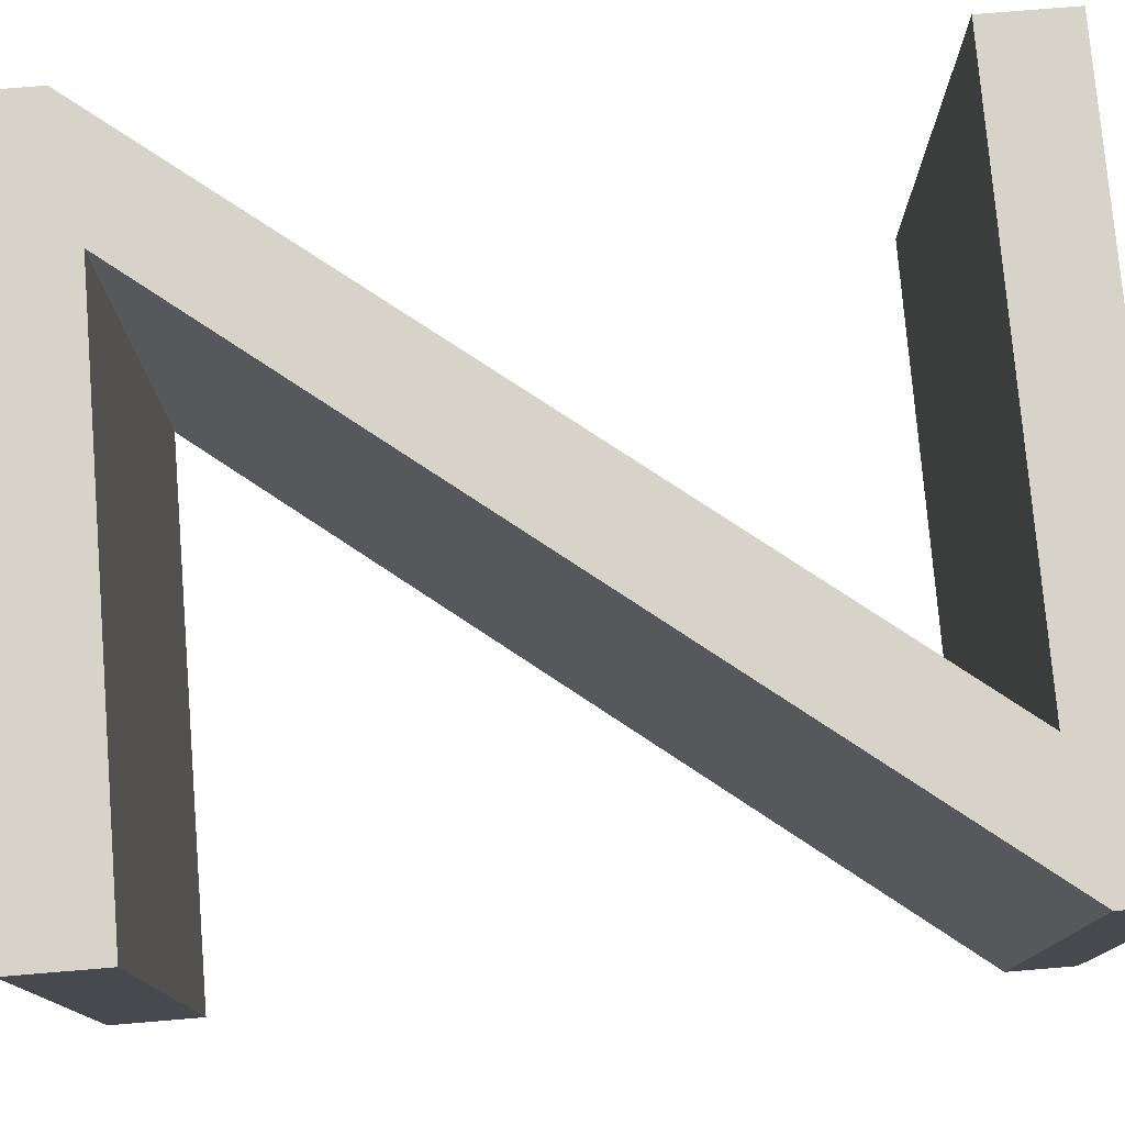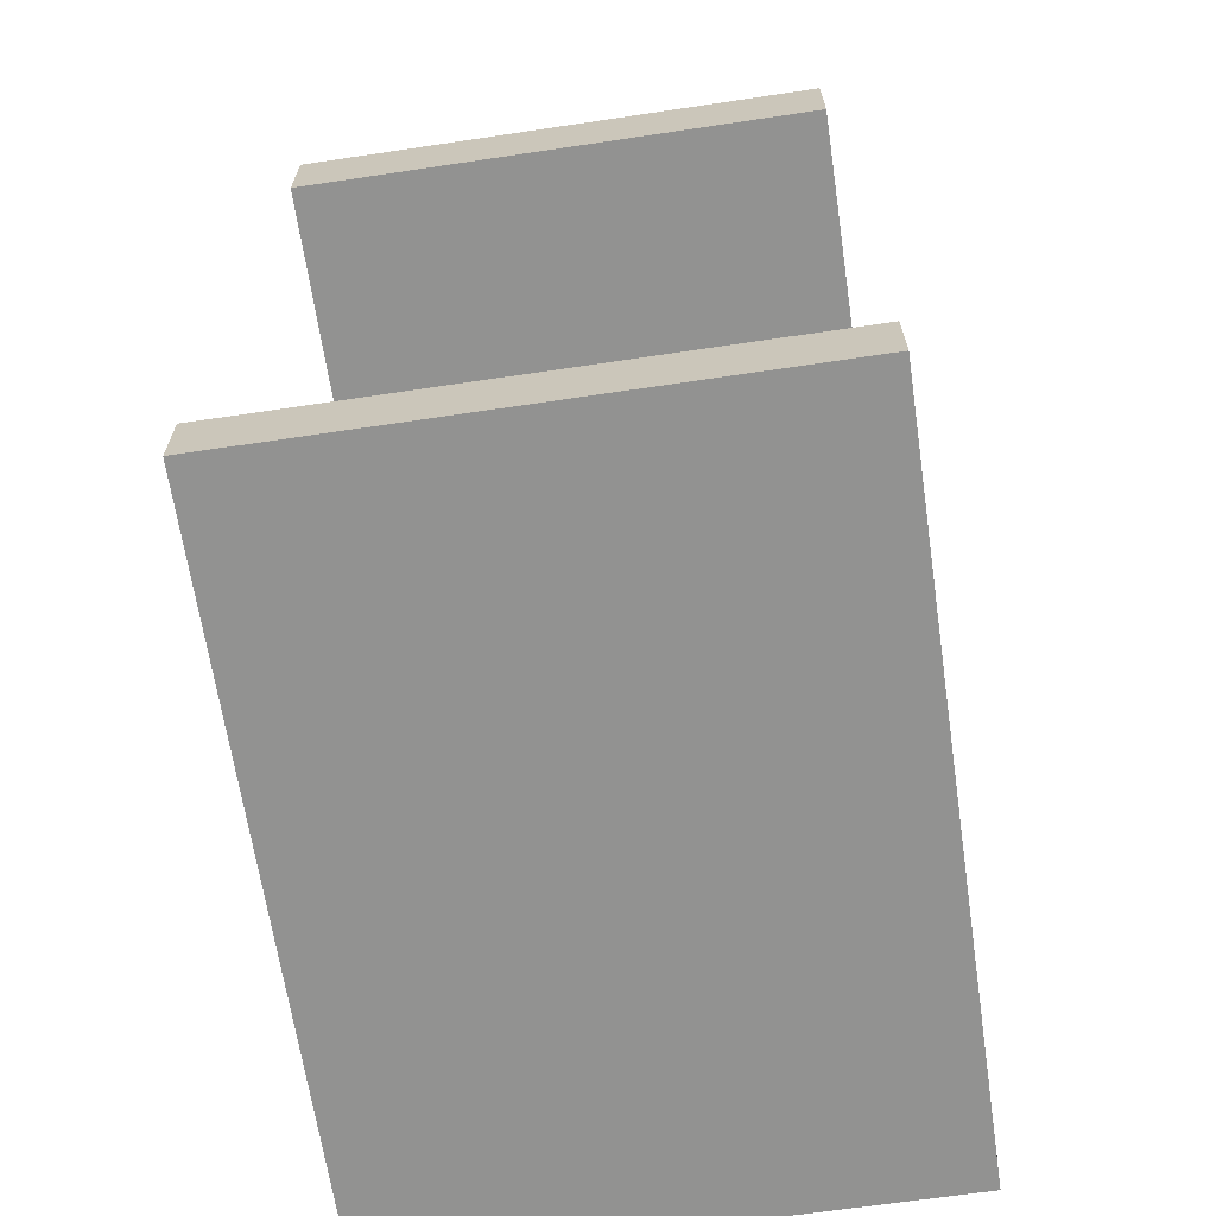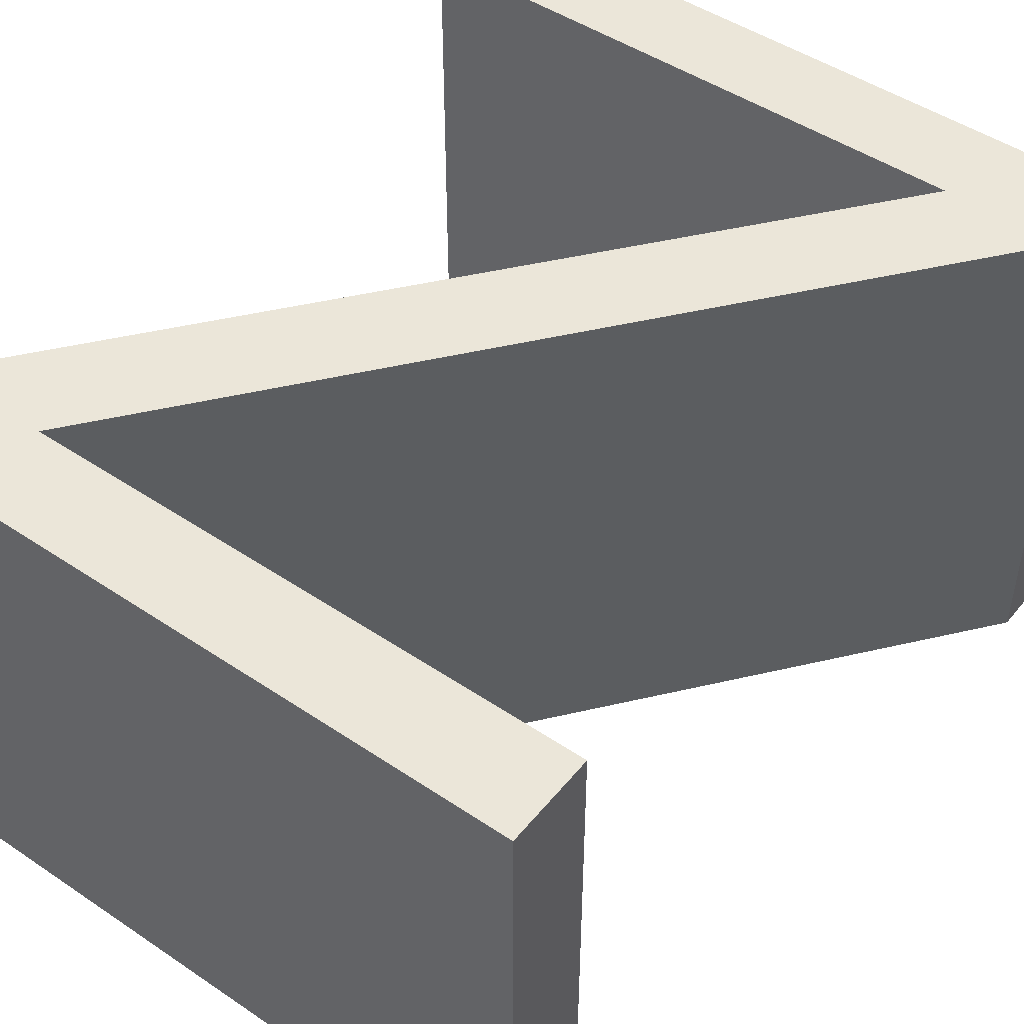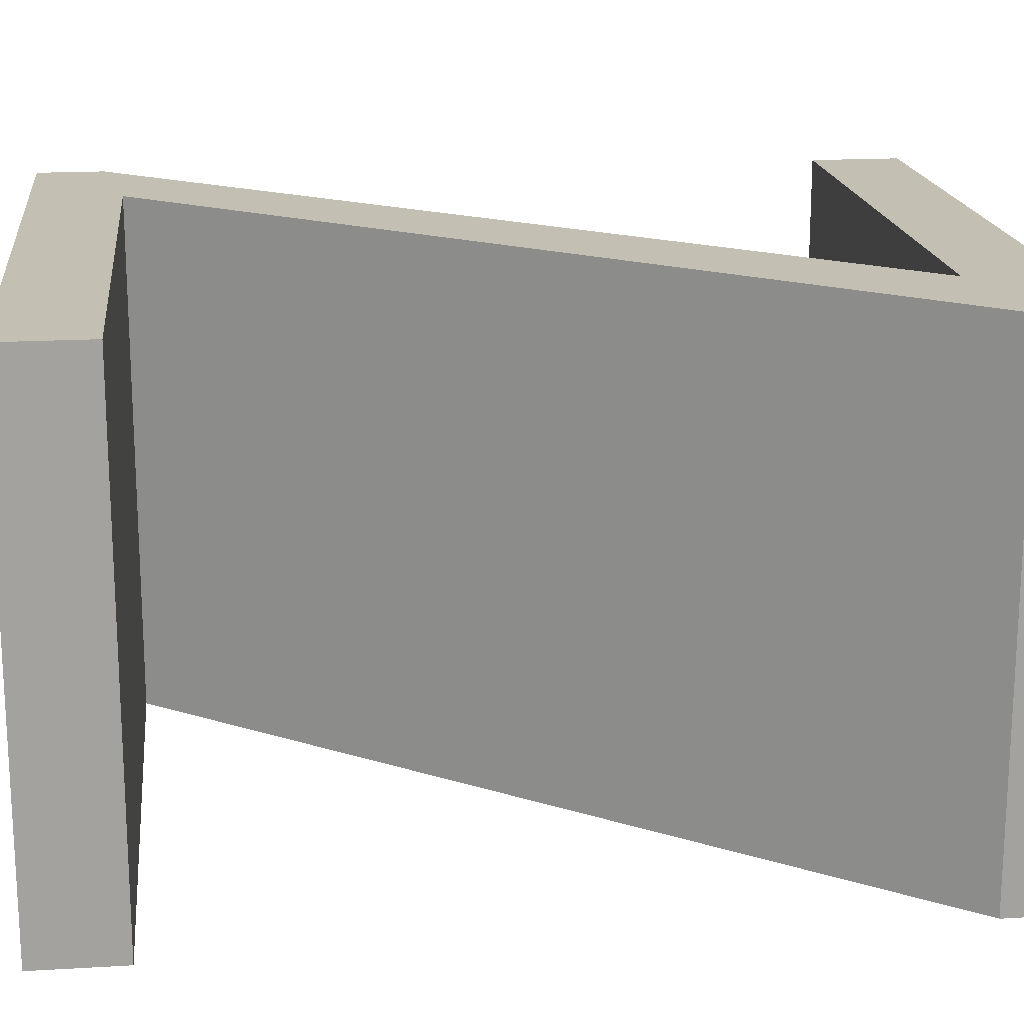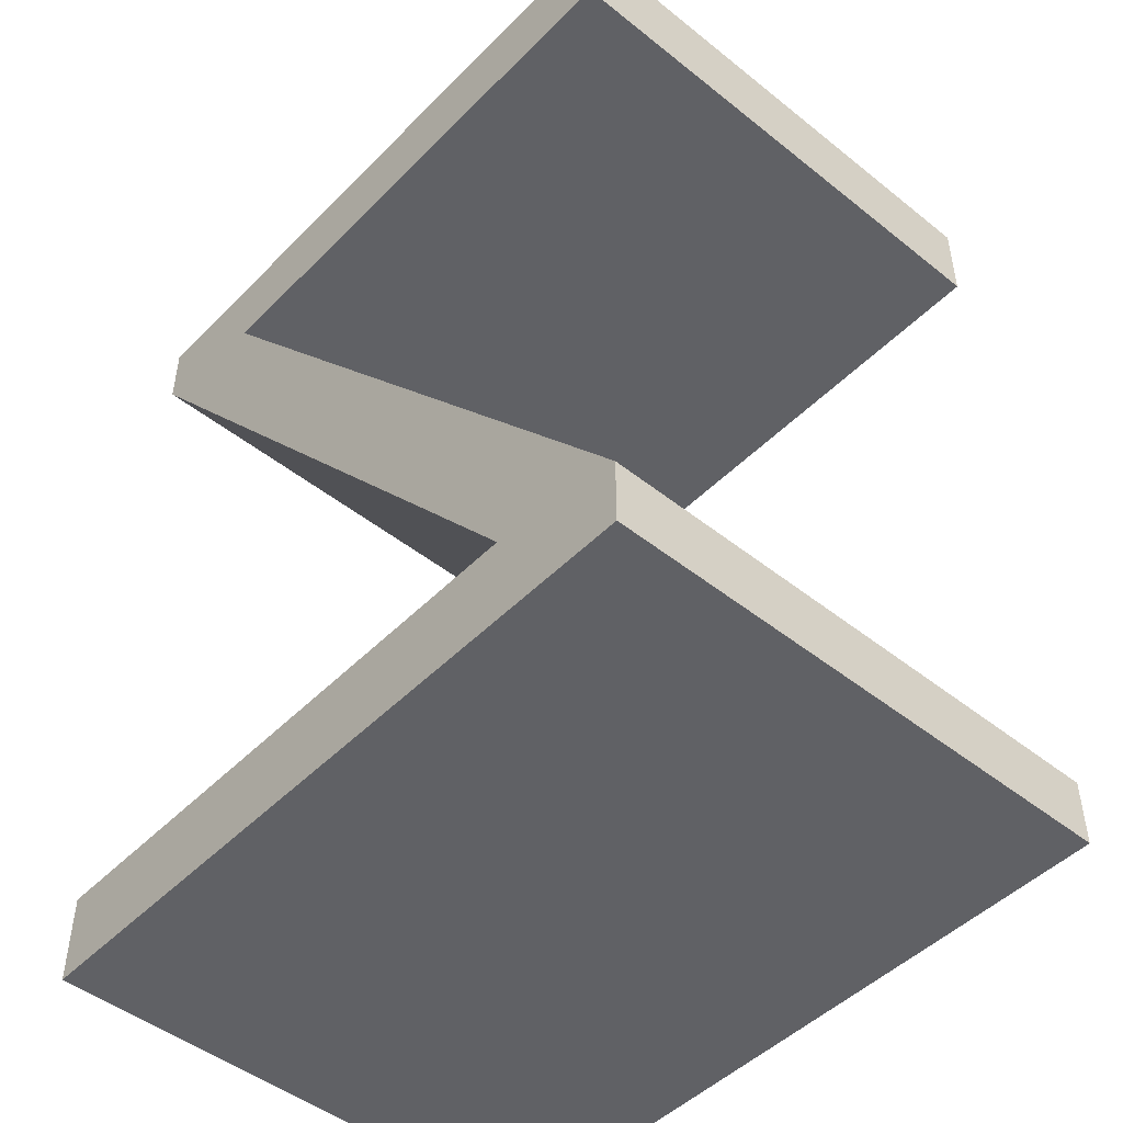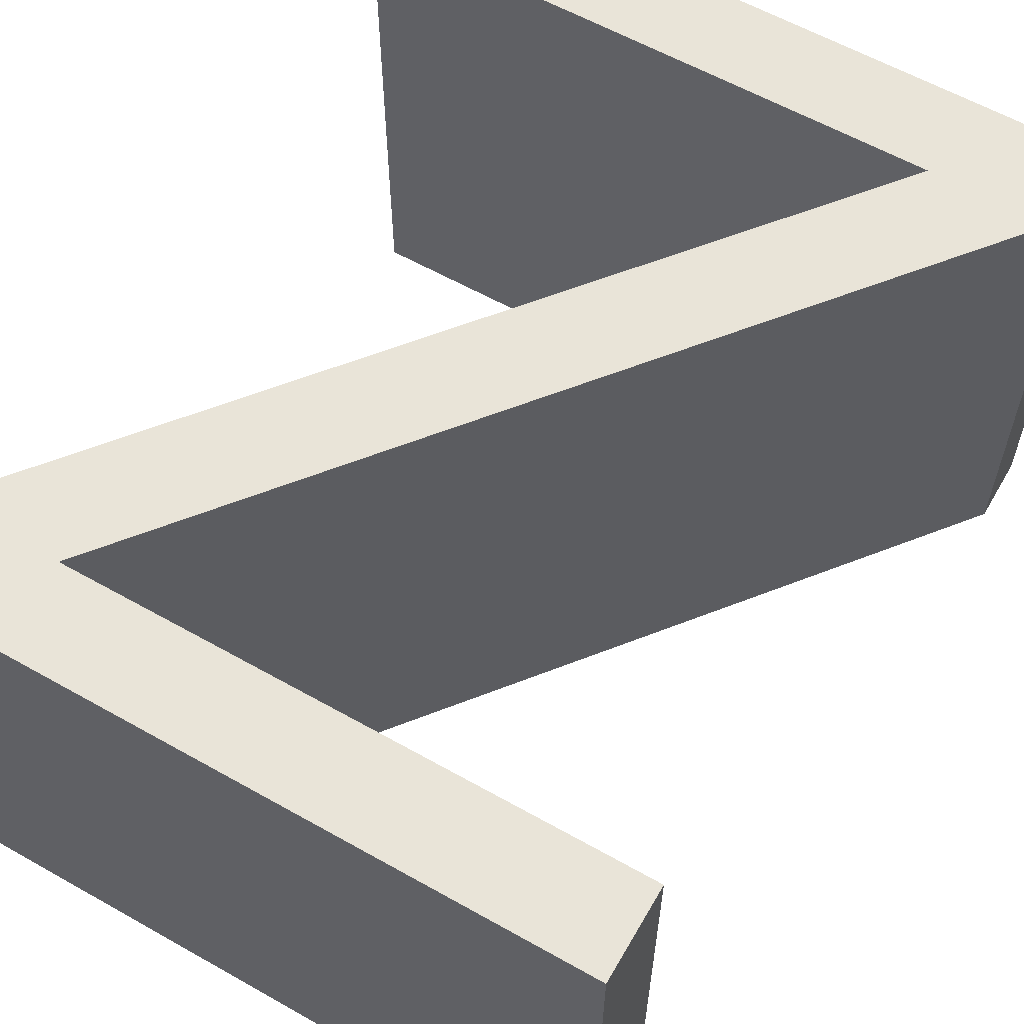
<metadata>
{"format":"obj","ext":"obj","renderer":"f3d","projection":"perspective","resolution":1024,"background":"white","views":[{"elev":77.0,"azim":-94.7,"up":"+Z"},{"elev":-66.2,"azim":-81.5,"up":"+Y"},{"elev":47.8,"azim":-142.9,"up":"+Z"},{"elev":17.8,"azim":83.4,"up":"+Z"},{"elev":-47.9,"azim":-131.8,"up":"+Y"},{"elev":60.3,"azim":-150.0,"up":"+Z"}]}
</metadata>
<code>
v 1.946 1.22 0
v 1.946 1.22 15
v 1.946 1.22 30
v 1.946 5.036 0
v 1.946 5.036 15
v 1.946 5.036 30
v 3.026 46.51 0
v 3.026 46.51 15
v 3.026 46.51 30
v 3.026 51.62 0
v 3.026 51.62 15
v 3.026 51.62 30
v 9.651 6.332 0
v 9.651 6.332 15
v 9.651 6.332 30
v 12.82 18.86 0
v 12.82 18.86 30
v 18.8 46.51 0
v 18.8 46.51 30
v 20.55 20.16 0
v 20.55 20.16 30
v 22.14 1.22 0
v 22.14 1.22 30
v 22.68 51.62 0
v 22.68 51.62 30
v 23.69 32.69 0
v 23.69 32.69 30
v 26 6.332 0
v 26 6.332 30
v 31.45 33.98 0
v 31.45 33.98 30
v 34.57 46.51 0
v 34.57 46.51 15
v 34.57 46.51 30
v 42.34 1.22 0
v 42.34 1.22 15
v 42.34 1.22 30
v 42.34 6.332 0
v 42.34 6.332 15
v 42.34 6.332 30
v 42.34 47.81 0
v 42.34 47.81 15
v 42.34 47.81 30
v 42.34 51.62 0
v 42.34 51.62 15
v 42.34 51.62 30
f 13 1 4
f 28 22 1 13
f 16 13 4
f 7 10 24 18
f 20 13 16
f 16 26 20
f 30 20 26
f 38 35 22 28
f 18 24 44 32
f 44 41 32
f 30 32 41
f 30 26 32
f 33 18 32
f 33 34 19
f 8 18 33
f 33 19 8
f 8 19 9
f 7 18 8
f 5 16 4
f 6 17 5
f 16 5 17
f 17 27 26 16
f 33 32 26
f 34 33 27
f 26 27 33
f 2 5 4 1
f 3 6 5 2
f 36 22 35
f 36 37 23
f 2 22 36
f 36 23 2
f 2 23 3
f 1 22 2
f 39 36 35 38
f 40 37 36 39
f 14 28 13
f 14 15 29
f 29 28 14
f 28 29 39
f 39 29 40
f 38 28 39
f 42 30 41
f 43 31 42
f 30 42 31
f 31 21 20 30
f 14 13 20
f 15 14 21
f 20 21 14
f 45 42 41 44
f 46 43 42 45
f 11 24 10
f 11 12 25
f 45 24 11
f 11 25 45
f 45 25 46
f 44 24 45
f 8 11 10 7
f 9 12 11 8
f 15 6 3
f 29 15 3 23
f 17 6 15
f 9 19 25 12
f 17 21 27
f 17 15 21
f 31 27 21
f 40 29 23 37
f 19 34 46 25
f 46 34 43
f 31 43 34
f 31 34 27

</code>
